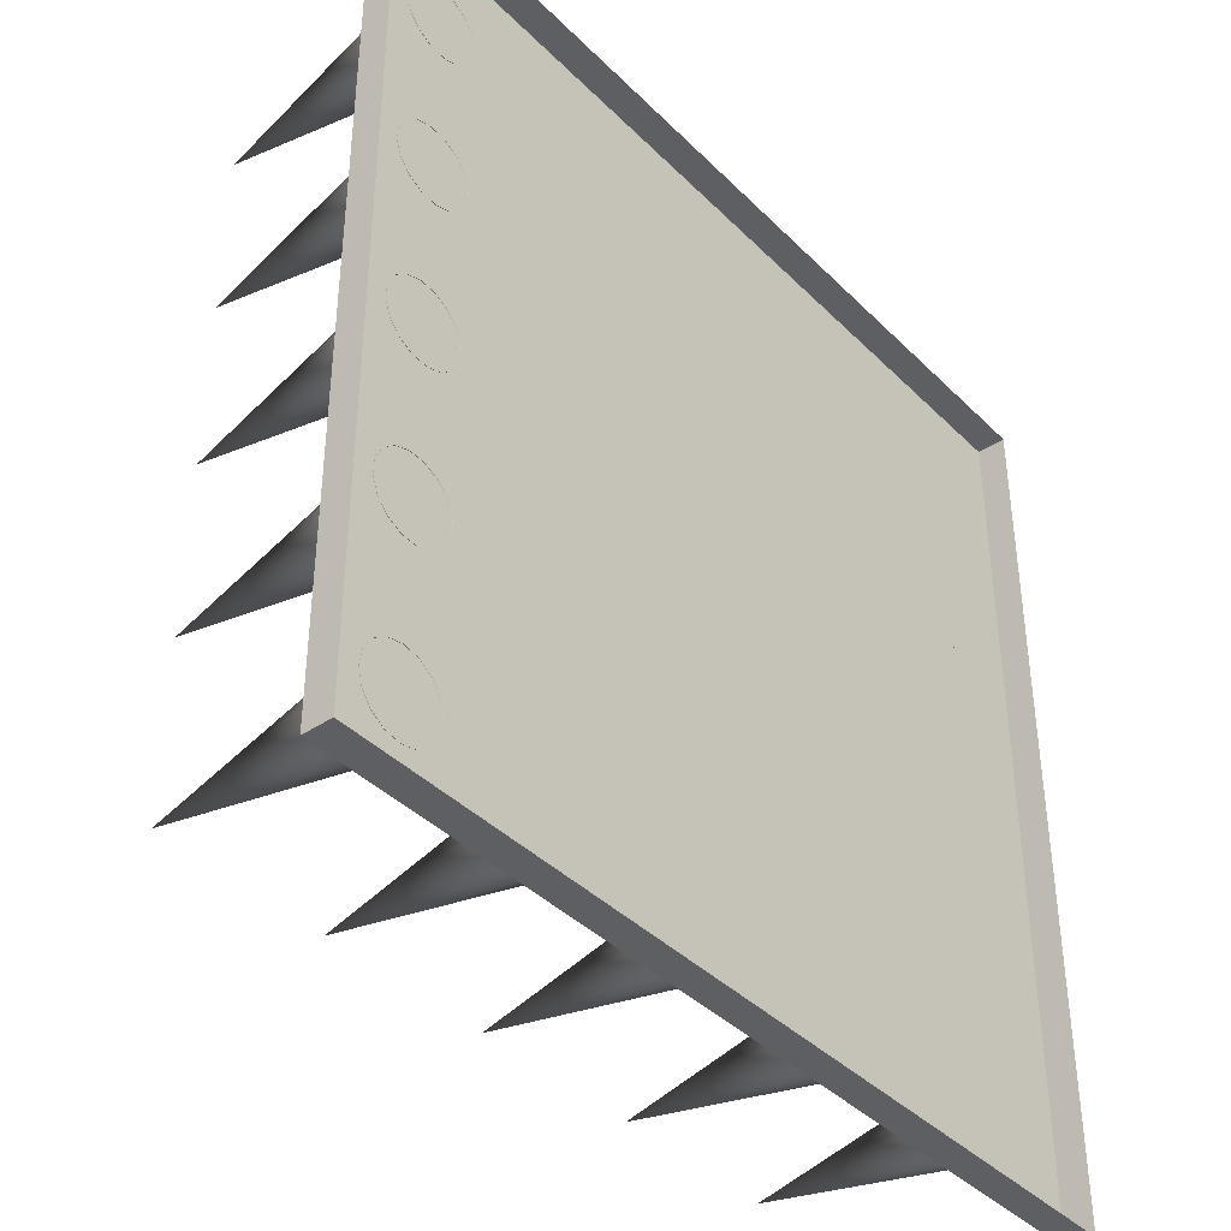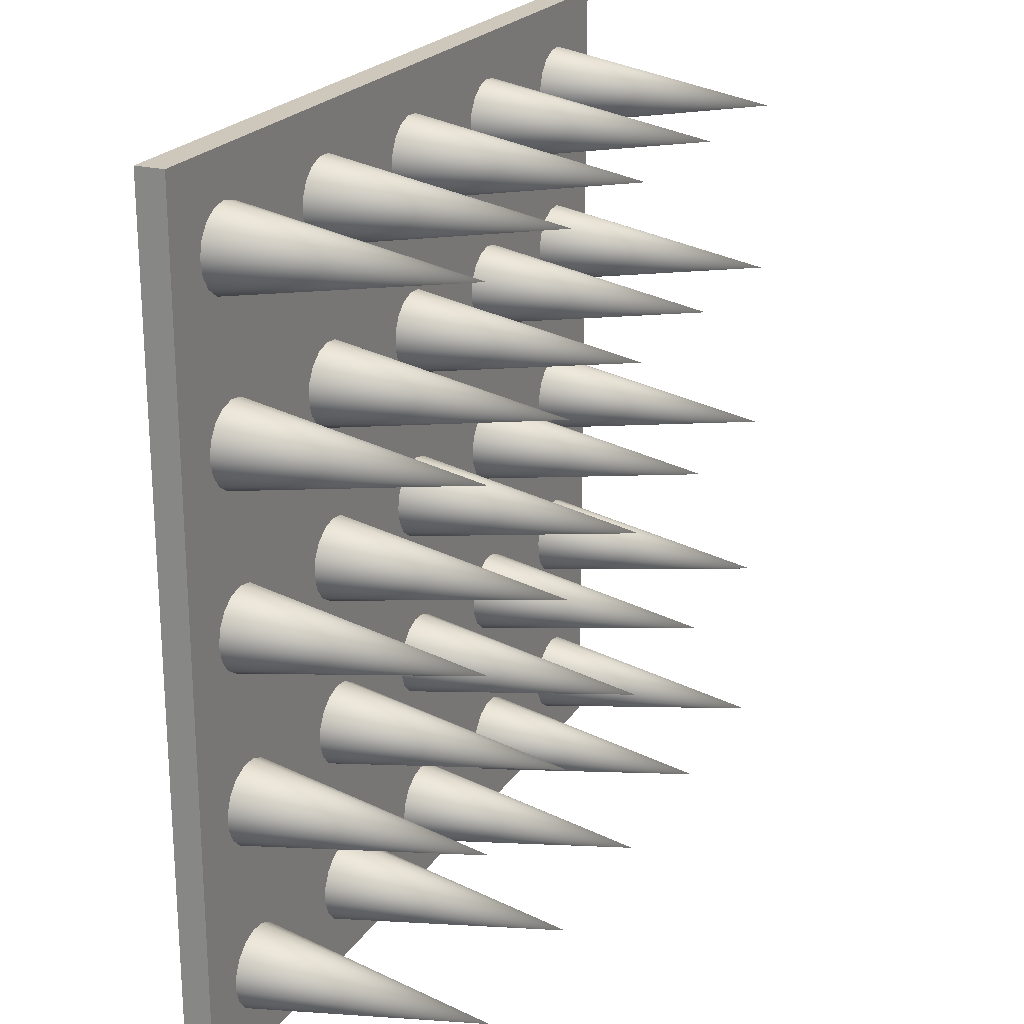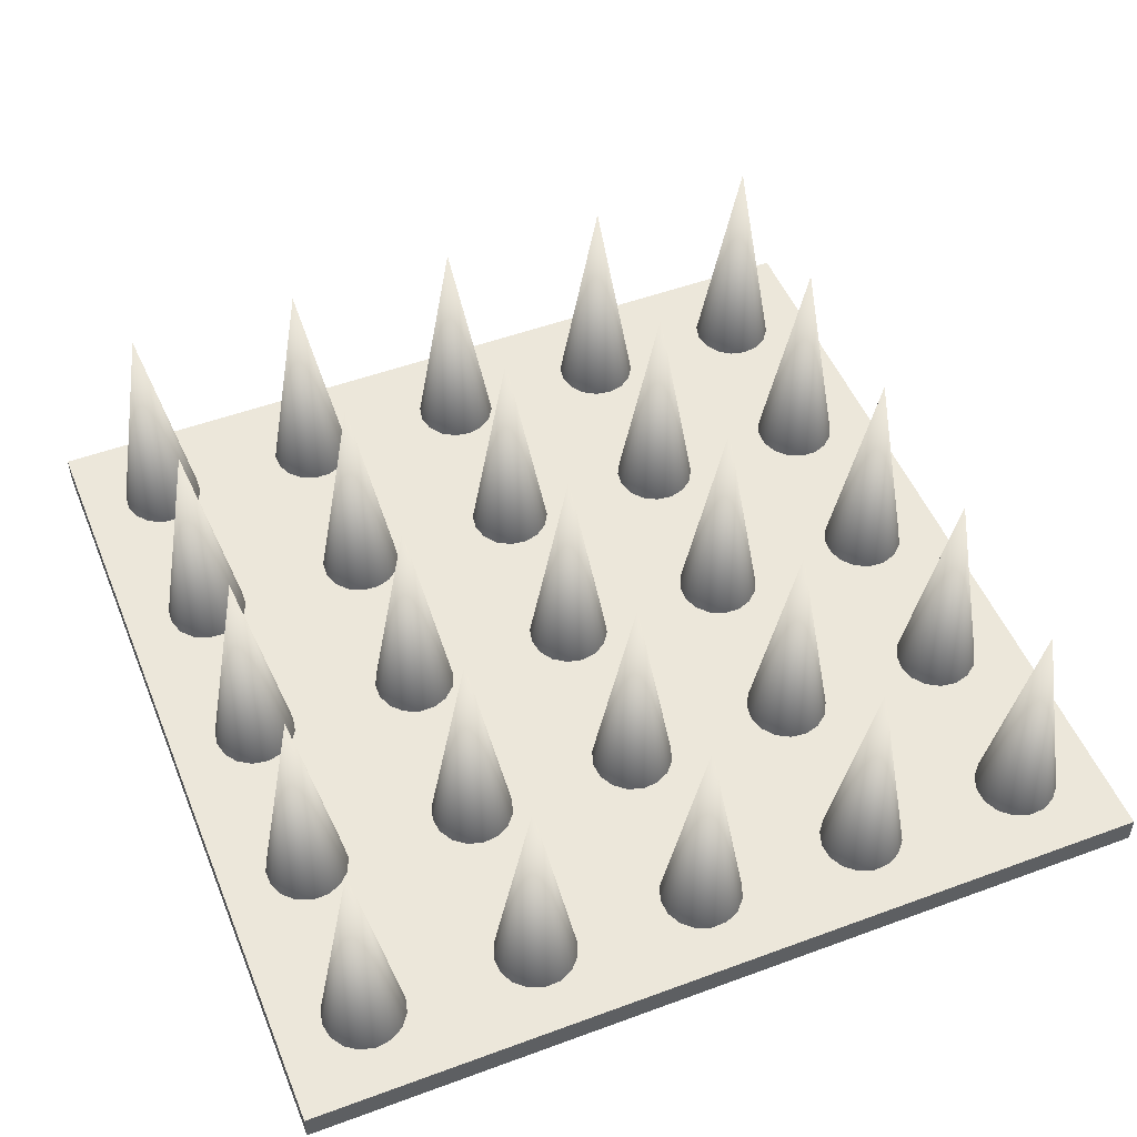
<metadata>
{"format":"obj","ext":"obj","renderer":"f3d","projection":"perspective","resolution":1024,"background":"white","views":[{"elev":-40.0,"azim":-50.3,"up":"+Z"},{"elev":22.0,"azim":114.2,"up":"+Z"},{"elev":50.8,"azim":-111.9,"up":"+Y"}]}
</metadata>
<code>
g default
v -4.946 1e-06 4.946
v -4.946 -1e-06 -4.946
v 4.946 1e-06 4.946
v 4.946 -1e-06 -4.946
v -4.946 0.3297 4.946
v -4.946 0.3297 -4.946
v 4.946 0.3297 4.946
v 4.946 0.3297 -4.946
v -4.36 0.3253 3.72
v -3.957 3.046 3.957
v -4.42 0.3253 3.892
v -4.41 0.3253 4.074
v -4.33 0.3253 4.239
v -4.194 0.3253 4.36
v -4.021 0.3253 4.42
v -3.839 0.3253 4.41
v -3.674 0.3253 4.33
v -3.553 0.3253 4.194
v -3.493 0.3253 4.021
v -3.504 0.3253 3.839
v -3.583 0.3253 3.674
v -3.72 0.3253 3.553
v -3.892 0.3253 3.493
v -4.074 0.3253 3.504
v -4.239 0.3253 3.583
v -4.326 0.3253 2.266
v -4.188 0.3253 2.385
v -4.408 0.3253 2.102
v -3.957 3.046 1.978
v -4.015 0.3253 2.443
v -3.832 0.3253 2.43
v -3.669 0.3253 2.348
v -3.55 0.3253 2.21
v -3.492 0.3253 2.036
v -3.505 0.3253 1.854
v -3.587 0.3253 1.691
v -3.725 0.3253 1.571
v -3.899 0.3253 1.514
v -4.081 0.3253 1.527
v -4.244 0.3253 1.609
v -4.364 0.3253 1.747
v -4.421 0.3253 1.92
v -4.199 0.3253 0.4007
v -4.027 0.3253 0.4628
v -4.334 0.3253 0.2776
v -3.957 3.046 -1e-06
v -3.844 0.3253 0.4544
v -3.679 0.3253 0.3769
v -3.556 0.3253 0.242
v -3.494 0.3253 0.0702
v -3.502 0.3253 -0.1123
v -3.58 0.3253 -0.2776
v -3.715 0.3253 -0.4007
v -3.886 0.3253 -0.4628
v -4.069 0.3253 -0.4544
v -4.234 0.3253 -0.3769
v -4.357 0.3253 -0.242
v -4.419 0.3253 -0.0702
v -4.411 0.3253 0.1123
v -4.065 0.3253 -2.434
v -4.231 0.3253 -2.358
v -3.882 0.3253 -2.44
v -3.957 3.046 -1.978
v -4.355 0.3253 -2.224
v -4.419 0.3253 -2.053
v -4.412 0.3253 -1.87
v -4.336 0.3253 -1.704
v -4.202 0.3253 -1.58
v -4.031 0.3253 -1.516
v -3.848 0.3253 -1.523
v -3.682 0.3253 -1.599
v -3.558 0.3253 -1.733
v -3.494 0.3253 -1.904
v -3.501 0.3253 -2.086
v -3.577 0.3253 -2.253
v -3.711 0.3253 -2.377
v -4.424 0.3253 -3.973
v -4.395 0.3253 -3.793
v -4.382 0.3253 -4.151
v -3.957 3.046 -3.957
v -4.299 0.3253 -3.638
v -4.151 0.3253 -3.531
v -3.973 0.3253 -3.489
v -3.793 0.3253 -3.518
v -3.638 0.3253 -3.614
v -3.531 0.3253 -3.762
v -3.489 0.3253 -3.94
v -3.518 0.3253 -4.12
v -3.614 0.3253 -4.276
v -3.762 0.3253 -4.382
v -3.94 0.3253 -4.424
v -4.12 0.3253 -4.395
v -4.276 0.3253 -4.299
v 4.014 0.3297 -3.492
v 3.957 3.051 -3.957
v 4.187 0.3297 -3.549
v 4.326 0.3297 -3.669
v 4.408 0.3297 -3.832
v 4.421 0.3297 -4.014
v 4.364 0.3297 -4.187
v 4.245 0.3297 -4.326
v 4.082 0.3297 -4.408
v 3.899 0.3297 -4.421
v 3.726 0.3297 -4.364
v 3.588 0.3297 -4.245
v 3.505 0.3297 -4.082
v 3.492 0.3297 -3.899
v 3.549 0.3297 -3.726
v 3.669 0.3297 -3.588
v 3.832 0.3297 -3.505
v -2.43 0.3297 0.1226
v -1.978 3.051 -0
v -2.349 0.3297 0.2861
v -2.211 0.3297 0.4061
v -2.038 0.3297 0.4643
v -1.856 0.3297 0.4518
v -1.692 0.3297 0.3705
v -1.572 0.3297 0.2328
v -1.514 0.3297 0.05963
v -1.527 0.3297 -0.1226
v -1.608 0.3297 -0.2861
v -1.746 0.3297 -0.4061
v -1.919 0.3297 -0.4643
v -2.101 0.3297 -0.4518
v -2.264 0.3297 -0.3705
v -2.384 0.3297 -0.2328
v -2.443 0.3297 -0.05963
v 3.53 0.3297 2.17
v 3.957 3.051 1.978
v 3.636 0.3297 2.319
v 3.79 0.3297 2.416
v 3.971 0.3297 2.446
v 4.149 0.3297 2.405
v 4.297 0.3297 2.299
v 4.394 0.3297 2.144
v 4.425 0.3297 1.964
v 4.384 0.3297 1.786
v 4.278 0.3297 1.638
v 4.123 0.3297 1.541
v 3.943 0.3297 1.51
v 3.765 0.3297 1.551
v 3.616 0.3297 1.657
v 3.519 0.3297 1.812
v 3.489 0.3297 1.992
v 0.238 0.3297 4.36
v 0 3.051 3.957
v 0.3742 0.3297 4.238
v 0.4533 0.3297 4.073
v 0.4635 0.3297 3.891
v 0.4031 0.3297 3.719
v 0.2813 0.3297 3.582
v 0.1167 0.3297 3.503
v -0.06569 0.3297 3.493
v -0.238 0.3297 3.554
v -0.3742 0.3297 3.675
v -0.4533 0.3297 3.84
v -0.4635 0.3297 4.022
v -0.4031 0.3297 4.195
v -0.2813 0.3297 4.331
v -0.1167 0.3297 4.41
v 0.06569 0.3297 4.42
v 2.057 0.3297 4.418
v 2.228 0.3297 4.353
v 1.875 0.3297 4.413
v 1.978 3.051 3.957
v 2.36 0.3297 4.227
v 2.435 0.3297 4.06
v 2.44 0.3297 3.878
v 2.374 0.3297 3.707
v 2.249 0.3297 3.574
v 2.082 0.3297 3.5
v 1.899 0.3297 3.495
v 1.729 0.3297 3.561
v 1.596 0.3297 3.686
v 1.522 0.3297 3.853
v 1.517 0.3297 4.036
v 1.582 0.3297 4.206
v 1.708 0.3297 4.339
v 0.3218 0.3297 0.34
v 0.4274 0.3297 0.191
v 0.1672 0.3297 0.4372
v -0 3.051 -1e-06
v 0.4679 0.3297 0.0129
v 0.4372 0.3297 -0.1672
v 0.34 0.3297 -0.3218
v 0.191 0.3297 -0.4274
v 0.0129 0.3297 -0.4679
v -0.1672 0.3297 -0.4372
v -0.3218 0.3297 -0.34
v -0.4274 0.3297 -0.191
v -0.4679 0.3297 -0.0129
v -0.4372 0.3297 0.1672
v -0.34 0.3297 0.3218
v -0.191 0.3297 0.4274
v -0.0129 0.3297 0.4679
v -1.727 0.3297 -4.351
v -1.897 0.3297 -4.418
v -1.595 0.3297 -4.225
v -1.978 3.051 -3.957
v -2.079 0.3297 -4.414
v -2.247 0.3297 -4.34
v -2.373 0.3297 -4.208
v -2.439 0.3297 -4.038
v -2.435 0.3297 -3.855
v -2.362 0.3297 -3.688
v -2.23 0.3297 -3.562
v -2.06 0.3297 -3.496
v -1.877 0.3297 -3.5
v -1.71 0.3297 -3.573
v -1.584 0.3297 -3.705
v -1.517 0.3297 -3.875
v -1.521 0.3297 -4.058
v 3.528 0.3297 0.1877
v 3.632 0.3297 0.3375
v 3.489 0.3297 0.00929
v 3.957 3.051 -0
v 3.786 0.3297 0.4359
v 3.966 0.3297 0.468
v 4.144 0.3297 0.4288
v 4.294 0.3297 0.3244
v 4.393 0.3297 0.1705
v 4.425 0.3297 -0.00929
v 4.385 0.3297 -0.1877
v 4.281 0.3297 -0.3375
v 4.127 0.3297 -0.4359
v 3.947 0.3297 -0.468
v 3.769 0.3297 -0.4288
v 3.619 0.3297 -0.3244
v 3.521 0.3297 -0.1705
v -2.329 0.3297 3.646
v -2.421 0.3297 3.804
v -2.183 0.3297 3.536
v -1.978 3.051 3.957
v -2.446 0.3297 3.985
v -2.399 0.3297 4.161
v -2.289 0.3297 4.307
v -2.131 0.3297 4.399
v -1.95 0.3297 4.424
v -1.774 0.3297 4.378
v -1.628 0.3297 4.267
v -1.536 0.3297 4.109
v -1.511 0.3297 3.928
v -1.557 0.3297 3.752
v -1.668 0.3297 3.606
v -1.825 0.3297 3.514
v -2.006 0.3297 3.489
v 2.336 0.3297 2.28
v 2.424 0.3297 2.12
v 2.193 0.3297 2.394
v 1.978 3.051 1.978
v 2.445 0.3297 1.939
v 2.394 0.3297 1.763
v 2.28 0.3297 1.621
v 2.12 0.3297 1.532
v 1.939 0.3297 1.512
v 1.763 0.3297 1.562
v 1.621 0.3297 1.676
v 1.532 0.3297 1.836
v 1.512 0.3297 2.018
v 1.562 0.3297 2.193
v 1.676 0.3297 2.336
v 1.836 0.3297 2.424
v 2.018 0.3297 2.445
v -0.468 0.3297 -3.947
v -0.4287 0.3297 -3.769
v -0.436 0.3297 -4.127
v 0 3.051 -3.957
v -0.3242 0.3297 -3.619
v -0.1703 0.3297 -3.521
v 0.009507 0.3297 -3.489
v 0.1879 0.3297 -3.528
v 0.3377 0.3297 -3.632
v 0.436 0.3297 -3.786
v 0.468 0.3297 -3.966
v 0.4287 0.3297 -4.144
v 0.3242 0.3297 -4.294
v 0.1703 0.3297 -4.393
v -0.009507 0.3297 -4.425
v -0.1879 0.3297 -4.385
v -0.3377 0.3297 -4.281
v 2.106 0.3297 -2.429
v 1.924 0.3297 -2.443
v 2.268 0.3297 -2.346
v 1.978 3.051 -1.978
v 1.75 0.3297 -2.387
v 1.611 0.3297 -2.268
v 1.528 0.3297 -2.106
v 1.513 0.3297 -1.924
v 1.57 0.3297 -1.75
v 1.688 0.3297 -1.611
v 1.851 0.3297 -1.528
v 2.033 0.3297 -1.513
v 2.207 0.3297 -1.57
v 2.346 0.3297 -1.688
v 2.429 0.3297 -1.851
v 2.443 0.3297 -2.033
v 2.387 0.3297 -2.207
v -2.422 0.3297 1.83
v -2.445 0.3297 2.011
v -2.332 0.3297 1.671
v -1.978 3.051 1.978
v -2.397 0.3297 2.187
v -2.285 0.3297 2.332
v -2.127 0.3297 2.422
v -1.945 0.3297 2.445
v -1.769 0.3297 2.397
v -1.625 0.3297 2.285
v -1.534 0.3297 2.127
v -1.511 0.3297 1.945
v -1.56 0.3297 1.769
v -1.671 0.3297 1.625
v -1.83 0.3297 1.534
v -2.011 0.3297 1.511
v -2.187 0.3297 1.56
v -0.08369 0.3297 -2.439
v -0.2536 0.3297 -2.372
v 0.09893 0.3297 -2.436
v 0 3.051 -1.978
v -0.3848 0.3297 -2.245
v -0.4575 0.3297 -2.077
v -0.4606 0.3297 -1.895
v -0.3935 0.3297 -1.725
v -0.2665 0.3297 -1.593
v -0.09893 0.3297 -1.521
v 0.08369 0.3297 -1.518
v 0.2536 0.3297 -1.585
v 0.3848 0.3297 -1.712
v 0.4575 0.3297 -1.879
v 0.4606 0.3297 -2.062
v 0.3935 0.3297 -2.232
v 0.2665 0.3297 -2.363
v 3.639 0.3297 3.613
v 3.532 0.3297 3.76
v 3.795 0.3297 3.517
v 3.957 3.051 3.957
v 3.489 0.3297 3.938
v 3.517 0.3297 4.118
v 3.613 0.3297 4.274
v 3.76 0.3297 4.382
v 3.938 0.3297 4.424
v 4.118 0.3297 4.396
v 4.274 0.3297 4.301
v 4.382 0.3297 4.153
v 4.424 0.3297 3.975
v 4.396 0.3297 3.795
v 4.301 0.3297 3.639
v 4.153 0.3297 3.532
v 3.975 0.3297 3.489
v 1.667 0.3297 0.3493
v 1.824 0.3297 0.442
v 1.557 0.3297 0.2035
v 1.978 3.051 -1e-06
v 2.005 0.3297 0.4673
v 2.182 0.3297 0.4216
v 2.328 0.3297 0.3116
v 2.42 0.3297 0.1542
v 2.446 0.3297 -0.02667
v 2.4 0.3297 -0.2035
v 2.29 0.3297 -0.3493
v 2.133 0.3297 -0.442
v 1.952 0.3297 -0.4673
v 1.775 0.3297 -0.4216
v 1.629 0.3297 -0.3116
v 1.536 0.3297 -0.1542
v 1.511 0.3297 0.02667
v -2.394 0.3297 -2.194
v -2.445 0.3297 -2.018
v -2.28 0.3297 -2.336
v -1.978 3.051 -1.978
v -2.424 0.3297 -1.837
v -2.336 0.3297 -1.677
v -2.194 0.3297 -1.563
v -2.018 0.3297 -1.512
v -1.837 0.3297 -1.532
v -1.677 0.3297 -1.62
v -1.563 0.3297 -1.763
v -1.512 0.3297 -1.938
v -1.532 0.3297 -2.12
v -1.62 0.3297 -2.28
v -1.763 0.3297 -2.394
v -1.938 0.3297 -2.445
v -2.12 0.3297 -2.424
v -0.4626 0.3297 2.05
v -0.3999 0.3297 2.222
v -0.4548 0.3297 1.868
v 0 3.051 1.978
v -0.2763 0.3297 2.356
v -0.1107 0.3297 2.433
v 0.0718 0.3297 2.441
v 0.2434 0.3297 2.378
v 0.3779 0.3297 2.255
v 0.4548 0.3297 2.089
v 0.4626 0.3297 1.907
v 0.3999 0.3297 1.735
v 0.2763 0.3297 1.6
v 0.1107 0.3297 1.523
v -0.0718 0.3297 1.516
v -0.2434 0.3297 1.578
v -0.3779 0.3297 1.702
v 2.212 0.3297 -3.551
v 2.35 0.3297 -3.672
v 2.039 0.3297 -3.493
v 1.978 3.051 -3.957
v 2.43 0.3297 -3.835
v 2.442 0.3297 -4.018
v 2.384 0.3297 -4.191
v 2.263 0.3297 -4.328
v 2.099 0.3297 -4.409
v 1.917 0.3297 -4.421
v 1.744 0.3297 -4.362
v 1.607 0.3297 -4.242
v 1.526 0.3297 -4.078
v 1.514 0.3297 -3.895
v 1.573 0.3297 -3.723
v 1.693 0.3297 -3.585
v 1.857 0.3297 -3.504
v 3.703 0.3297 -1.585
v 3.872 0.3297 -1.518
v 3.571 0.3297 -1.712
v 3.957 3.051 -1.978
v 4.055 0.3297 -1.521
v 4.223 0.3297 -1.593
v 4.35 0.3297 -1.724
v 4.417 0.3297 -1.894
v 4.414 0.3297 -2.077
v 4.342 0.3297 -2.244
v 4.211 0.3297 -2.371
v 4.041 0.3297 -2.439
v 3.858 0.3297 -2.436
v 3.691 0.3297 -2.364
v 3.563 0.3297 -2.232
v 3.496 0.3297 -2.063
v 3.499 0.3297 -1.88
g OPM0042
f 8 5 7
f 6 1 5
f 8 2 6
f 7 4 8
f 5 3 7
f 8 6 5
f 6 2 1
f 8 4 2
f 7 3 4
f 5 1 3
f 12 10 11
f 14 10 13
f 15 10 14
f 16 10 15
f 17 10 16
f 18 10 17
f 19 10 18
f 20 10 19
f 21 10 20
f 22 10 21
f 23 10 22
f 24 10 23
f 25 10 24
f 13 10 12
f 9 10 25
f 11 10 9
f 27 29 26
f 26 29 28
f 30 29 27
f 31 29 30
f 32 29 31
f 33 29 32
f 34 29 33
f 35 29 34
f 36 29 35
f 37 29 36
f 38 29 37
f 39 29 38
f 40 29 39
f 41 29 40
f 42 29 41
f 28 29 42
f 44 46 43
f 43 46 45
f 47 46 44
f 48 46 47
f 49 46 48
f 50 46 49
f 51 46 50
f 52 46 51
f 53 46 52
f 54 46 53
f 55 46 54
f 56 46 55
f 57 46 56
f 58 46 57
f 59 46 58
f 45 46 59
f 61 63 60
f 60 63 62
f 64 63 61
f 65 63 64
f 66 63 65
f 67 63 66
f 68 63 67
f 69 63 68
f 70 63 69
f 71 63 70
f 72 63 71
f 73 63 72
f 74 63 73
f 75 63 74
f 76 63 75
f 62 63 76
f 78 80 77
f 77 80 79
f 81 80 78
f 82 80 81
f 83 80 82
f 84 80 83
f 85 80 84
f 86 80 85
f 87 80 86
f 88 80 87
f 89 80 88
f 90 80 89
f 91 80 90
f 92 80 91
f 93 80 92
f 79 80 93
f 97 95 96
f 99 95 98
f 100 95 99
f 101 95 100
f 102 95 101
f 103 95 102
f 104 95 103
f 105 95 104
f 106 95 105
f 107 95 106
f 108 95 107
f 109 95 108
f 110 95 109
f 98 95 97
f 94 95 110
f 96 95 94
f 114 112 113
f 116 112 115
f 117 112 116
f 118 112 117
f 119 112 118
f 120 112 119
f 121 112 120
f 122 112 121
f 123 112 122
f 124 112 123
f 125 112 124
f 126 112 125
f 127 112 126
f 115 112 114
f 111 112 127
f 113 112 111
f 131 129 130
f 133 129 132
f 134 129 133
f 135 129 134
f 136 129 135
f 137 129 136
f 138 129 137
f 139 129 138
f 140 129 139
f 141 129 140
f 142 129 141
f 143 129 142
f 144 129 143
f 132 129 131
f 128 129 144
f 130 129 128
f 148 146 147
f 150 146 149
f 151 146 150
f 152 146 151
f 153 146 152
f 154 146 153
f 155 146 154
f 156 146 155
f 157 146 156
f 158 146 157
f 159 146 158
f 160 146 159
f 161 146 160
f 149 146 148
f 145 146 161
f 147 146 145
f 163 165 162
f 162 165 164
f 166 165 163
f 167 165 166
f 168 165 167
f 169 165 168
f 170 165 169
f 171 165 170
f 172 165 171
f 173 165 172
f 174 165 173
f 175 165 174
f 176 165 175
f 177 165 176
f 178 165 177
f 164 165 178
f 180 182 179
f 179 182 181
f 183 182 180
f 184 182 183
f 185 182 184
f 186 182 185
f 187 182 186
f 188 182 187
f 189 182 188
f 190 182 189
f 191 182 190
f 192 182 191
f 193 182 192
f 194 182 193
f 195 182 194
f 181 182 195
f 197 199 196
f 196 199 198
f 200 199 197
f 201 199 200
f 202 199 201
f 203 199 202
f 204 199 203
f 205 199 204
f 206 199 205
f 207 199 206
f 208 199 207
f 209 199 208
f 210 199 209
f 211 199 210
f 212 199 211
f 198 199 212
f 214 216 213
f 213 216 215
f 217 216 214
f 218 216 217
f 219 216 218
f 220 216 219
f 221 216 220
f 222 216 221
f 223 216 222
f 224 216 223
f 225 216 224
f 226 216 225
f 227 216 226
f 228 216 227
f 229 216 228
f 215 216 229
f 231 233 230
f 230 233 232
f 234 233 231
f 235 233 234
f 236 233 235
f 237 233 236
f 238 233 237
f 239 233 238
f 240 233 239
f 241 233 240
f 242 233 241
f 243 233 242
f 244 233 243
f 245 233 244
f 246 233 245
f 232 233 246
f 248 250 247
f 247 250 249
f 251 250 248
f 252 250 251
f 253 250 252
f 254 250 253
f 255 250 254
f 256 250 255
f 257 250 256
f 258 250 257
f 259 250 258
f 260 250 259
f 261 250 260
f 262 250 261
f 263 250 262
f 249 250 263
f 265 267 264
f 264 267 266
f 268 267 265
f 269 267 268
f 270 267 269
f 271 267 270
f 272 267 271
f 273 267 272
f 274 267 273
f 275 267 274
f 276 267 275
f 277 267 276
f 278 267 277
f 279 267 278
f 280 267 279
f 266 267 280
f 282 284 281
f 281 284 283
f 285 284 282
f 286 284 285
f 287 284 286
f 288 284 287
f 289 284 288
f 290 284 289
f 291 284 290
f 292 284 291
f 293 284 292
f 294 284 293
f 295 284 294
f 296 284 295
f 297 284 296
f 283 284 297
f 299 301 298
f 298 301 300
f 302 301 299
f 303 301 302
f 304 301 303
f 305 301 304
f 306 301 305
f 307 301 306
f 308 301 307
f 309 301 308
f 310 301 309
f 311 301 310
f 312 301 311
f 313 301 312
f 314 301 313
f 300 301 314
f 316 318 315
f 315 318 317
f 319 318 316
f 320 318 319
f 321 318 320
f 322 318 321
f 323 318 322
f 324 318 323
f 325 318 324
f 326 318 325
f 327 318 326
f 328 318 327
f 329 318 328
f 330 318 329
f 331 318 330
f 317 318 331
f 333 335 332
f 332 335 334
f 336 335 333
f 337 335 336
f 338 335 337
f 339 335 338
f 340 335 339
f 341 335 340
f 342 335 341
f 343 335 342
f 344 335 343
f 345 335 344
f 346 335 345
f 347 335 346
f 348 335 347
f 334 335 348
f 350 352 349
f 349 352 351
f 353 352 350
f 354 352 353
f 355 352 354
f 356 352 355
f 357 352 356
f 358 352 357
f 359 352 358
f 360 352 359
f 361 352 360
f 362 352 361
f 363 352 362
f 364 352 363
f 365 352 364
f 351 352 365
f 367 369 366
f 366 369 368
f 370 369 367
f 371 369 370
f 372 369 371
f 373 369 372
f 374 369 373
f 375 369 374
f 376 369 375
f 377 369 376
f 378 369 377
f 379 369 378
f 380 369 379
f 381 369 380
f 382 369 381
f 368 369 382
f 384 386 383
f 383 386 385
f 387 386 384
f 388 386 387
f 389 386 388
f 390 386 389
f 391 386 390
f 392 386 391
f 393 386 392
f 394 386 393
f 395 386 394
f 396 386 395
f 397 386 396
f 398 386 397
f 399 386 398
f 385 386 399
f 401 403 400
f 400 403 402
f 404 403 401
f 405 403 404
f 406 403 405
f 407 403 406
f 408 403 407
f 409 403 408
f 410 403 409
f 411 403 410
f 412 403 411
f 413 403 412
f 414 403 413
f 415 403 414
f 416 403 415
f 402 403 416
f 418 420 417
f 417 420 419
f 421 420 418
f 422 420 421
f 423 420 422
f 424 420 423
f 425 420 424
f 426 420 425
f 427 420 426
f 428 420 427
f 429 420 428
f 430 420 429
f 431 420 430
f 432 420 431
f 433 420 432
f 419 420 433

</code>
